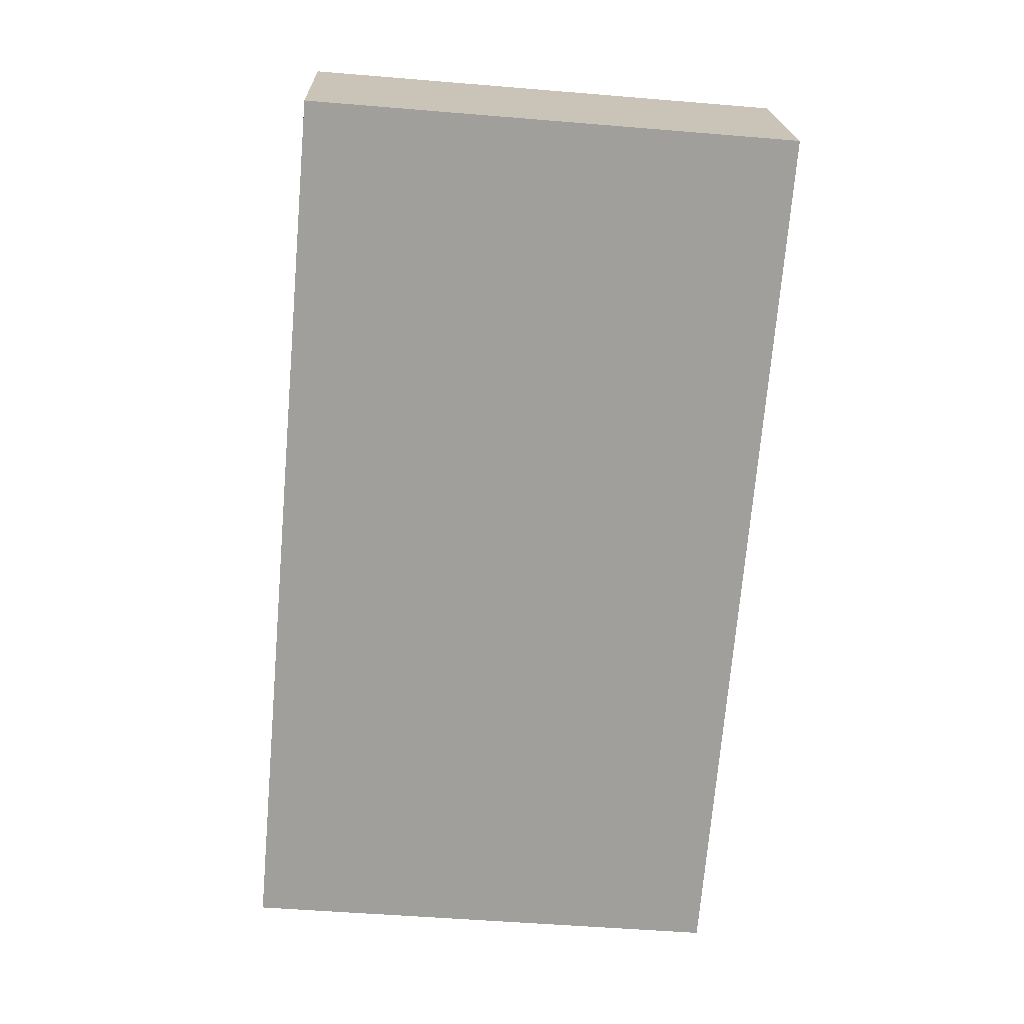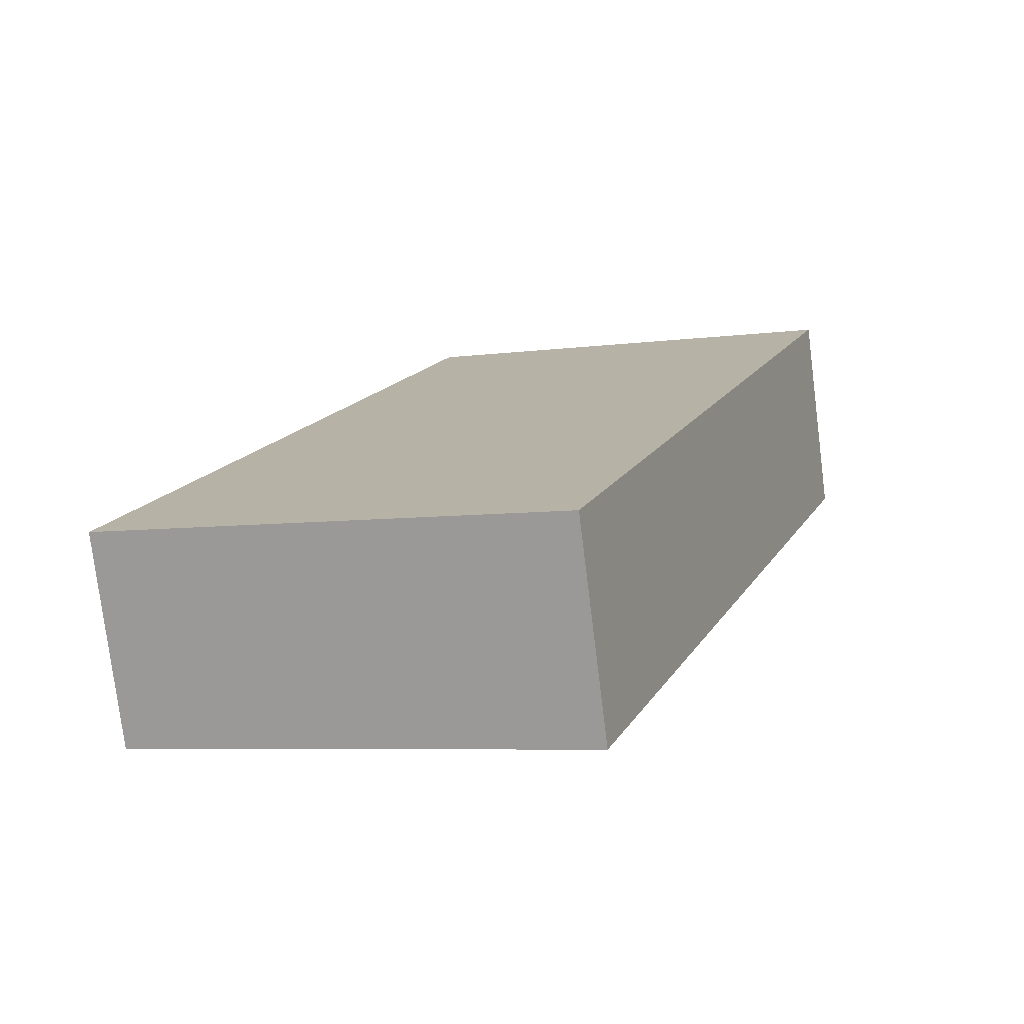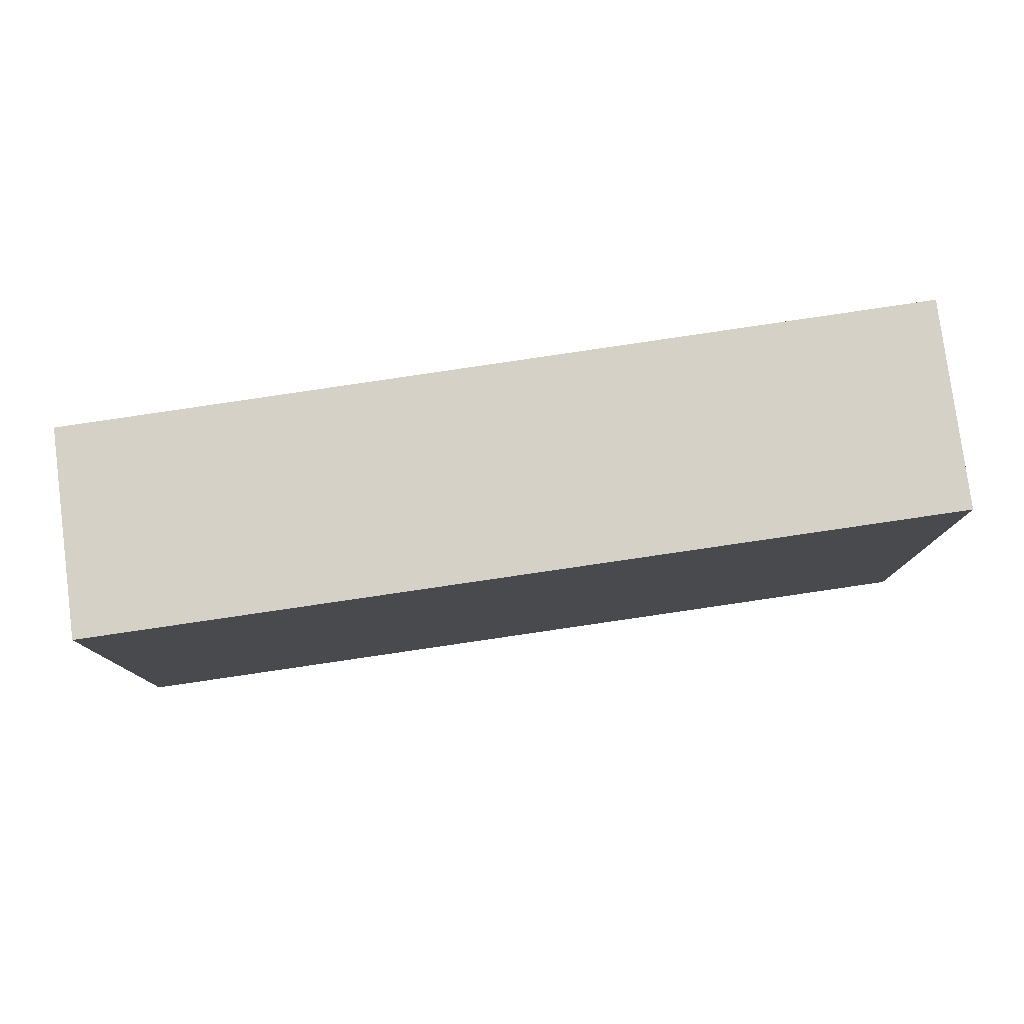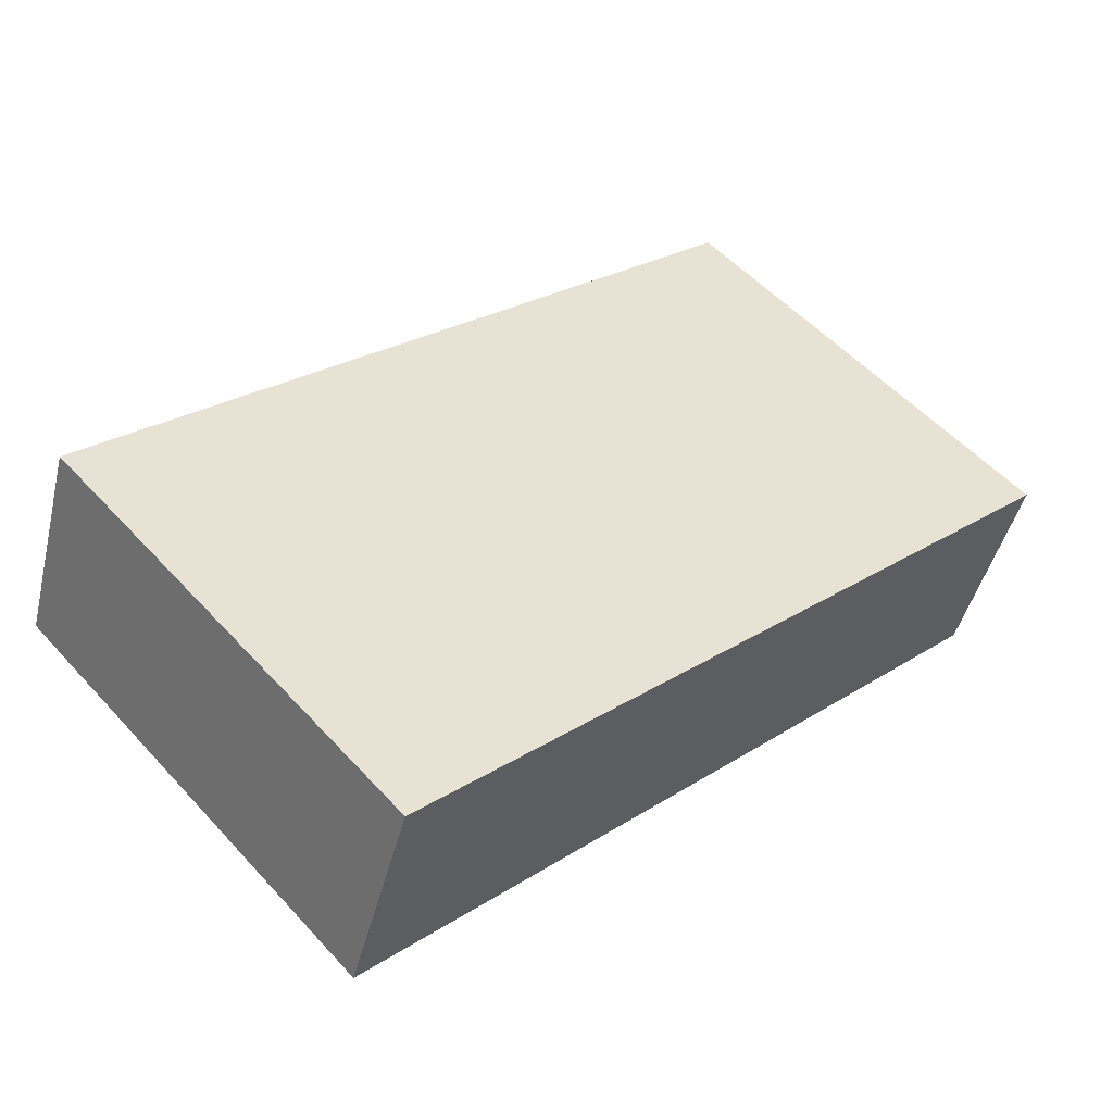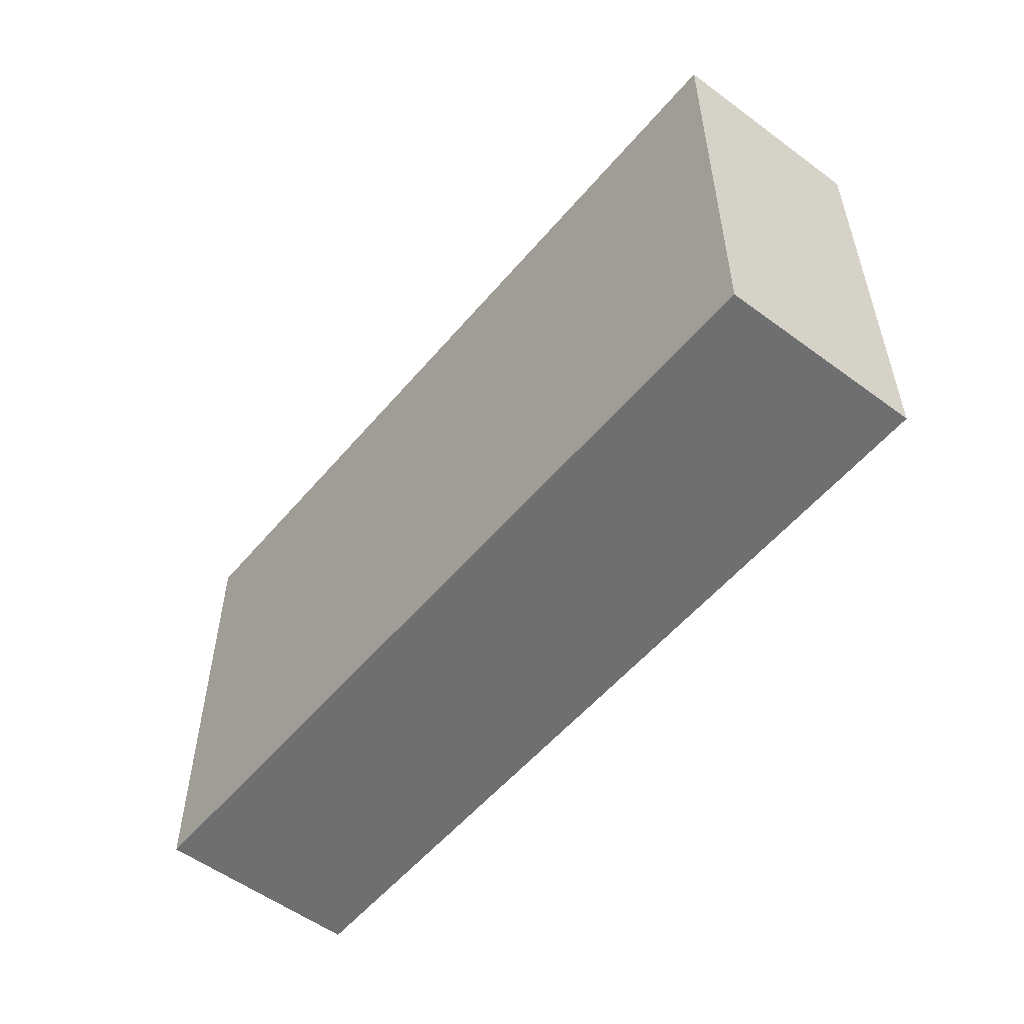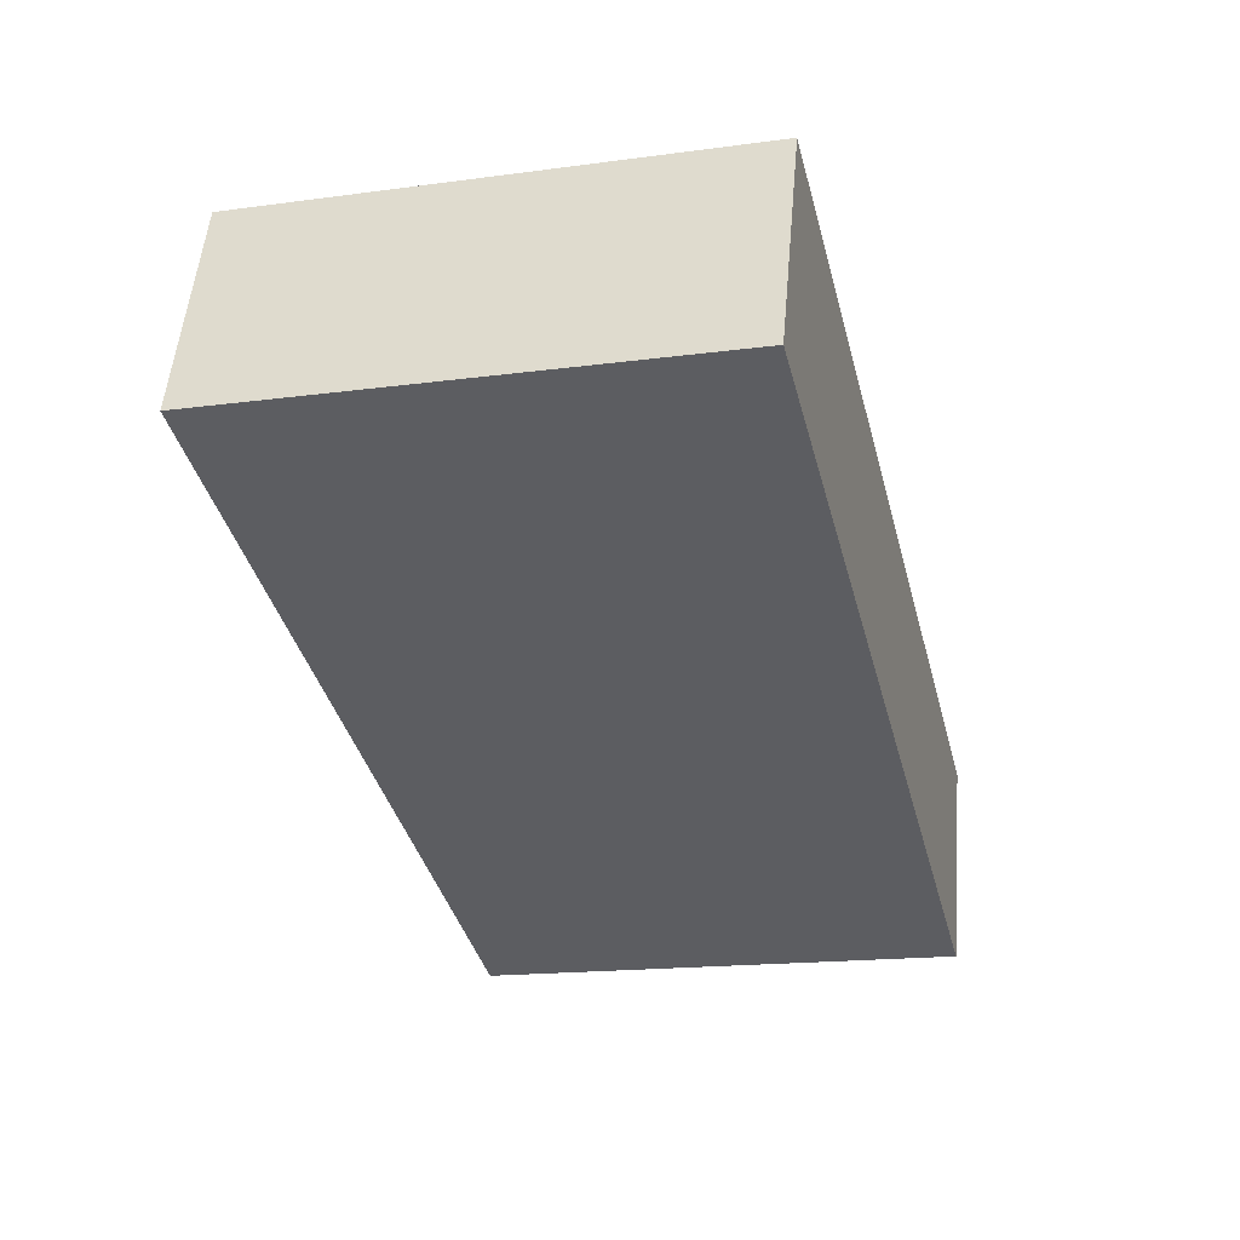
<metadata>
{"format":"obj","ext":"obj","renderer":"f3d","projection":"perspective","resolution":1024,"background":"white","views":[{"elev":-50.7,"azim":-95.2,"up":"+Z"},{"elev":-6.4,"azim":112.0,"up":"+Z"},{"elev":79.6,"azim":-167.9,"up":"+Y"},{"elev":55.0,"azim":-41.7,"up":"+Z"},{"elev":-54.6,"azim":71.3,"up":"+Y"},{"elev":-17.0,"azim":-74.9,"up":"+Z"}]}
</metadata>
<code>
v  0 2.286 1.4e-16
v  4.243 2.286 -0.514
v  3.913 2.286 -1.458
v  0.341 2.286 0.953
v  3.913 8.928e-17 -1.458
v  0 0 0
v  0.341 -5.835e-17 0.953
v  4.243 3.147e-17 -0.514
g defaultobject
f 1 2 3
f 2 1 4
f 5 1 3
f 1 5 6
f 6 4 1
f 4 6 7
f 7 2 4
f 2 7 8
f 8 3 2
f 3 8 5
f 8 6 5
f 6 8 7

</code>
